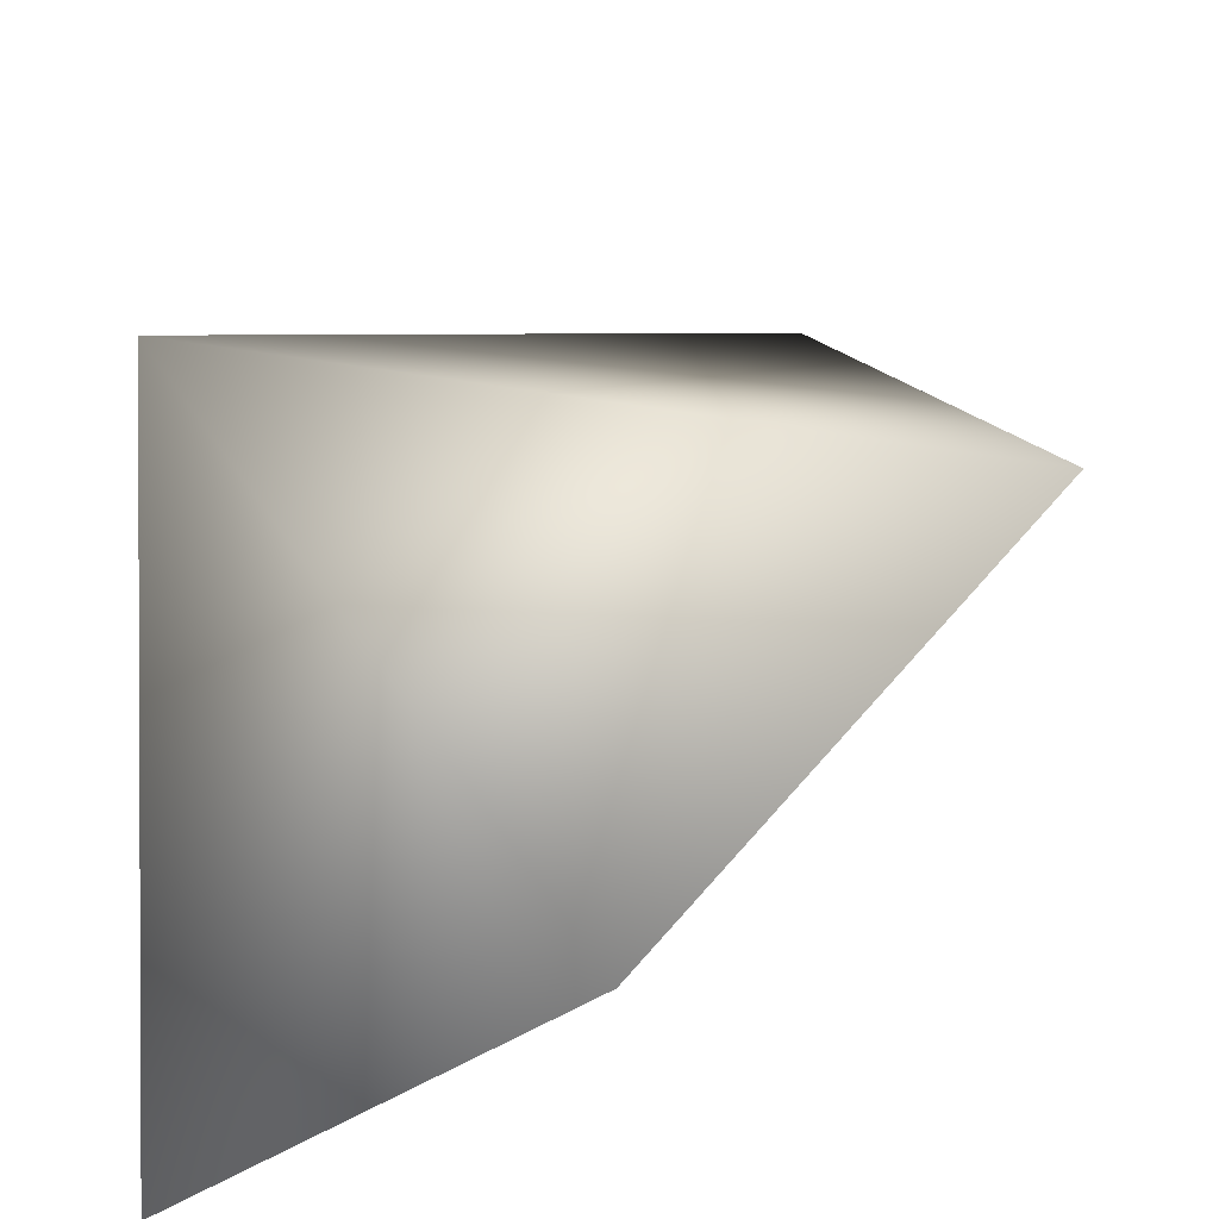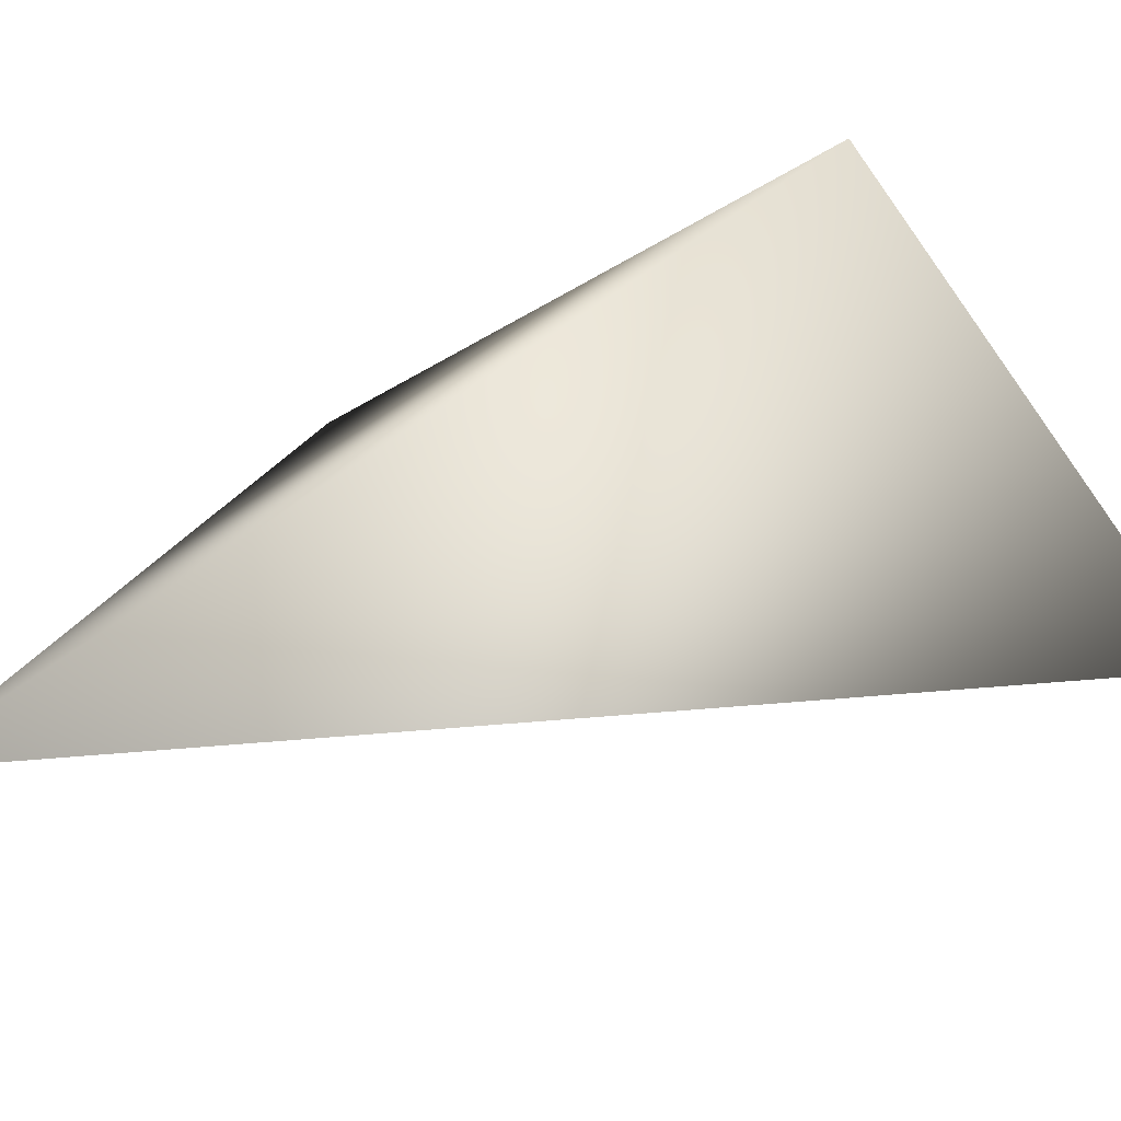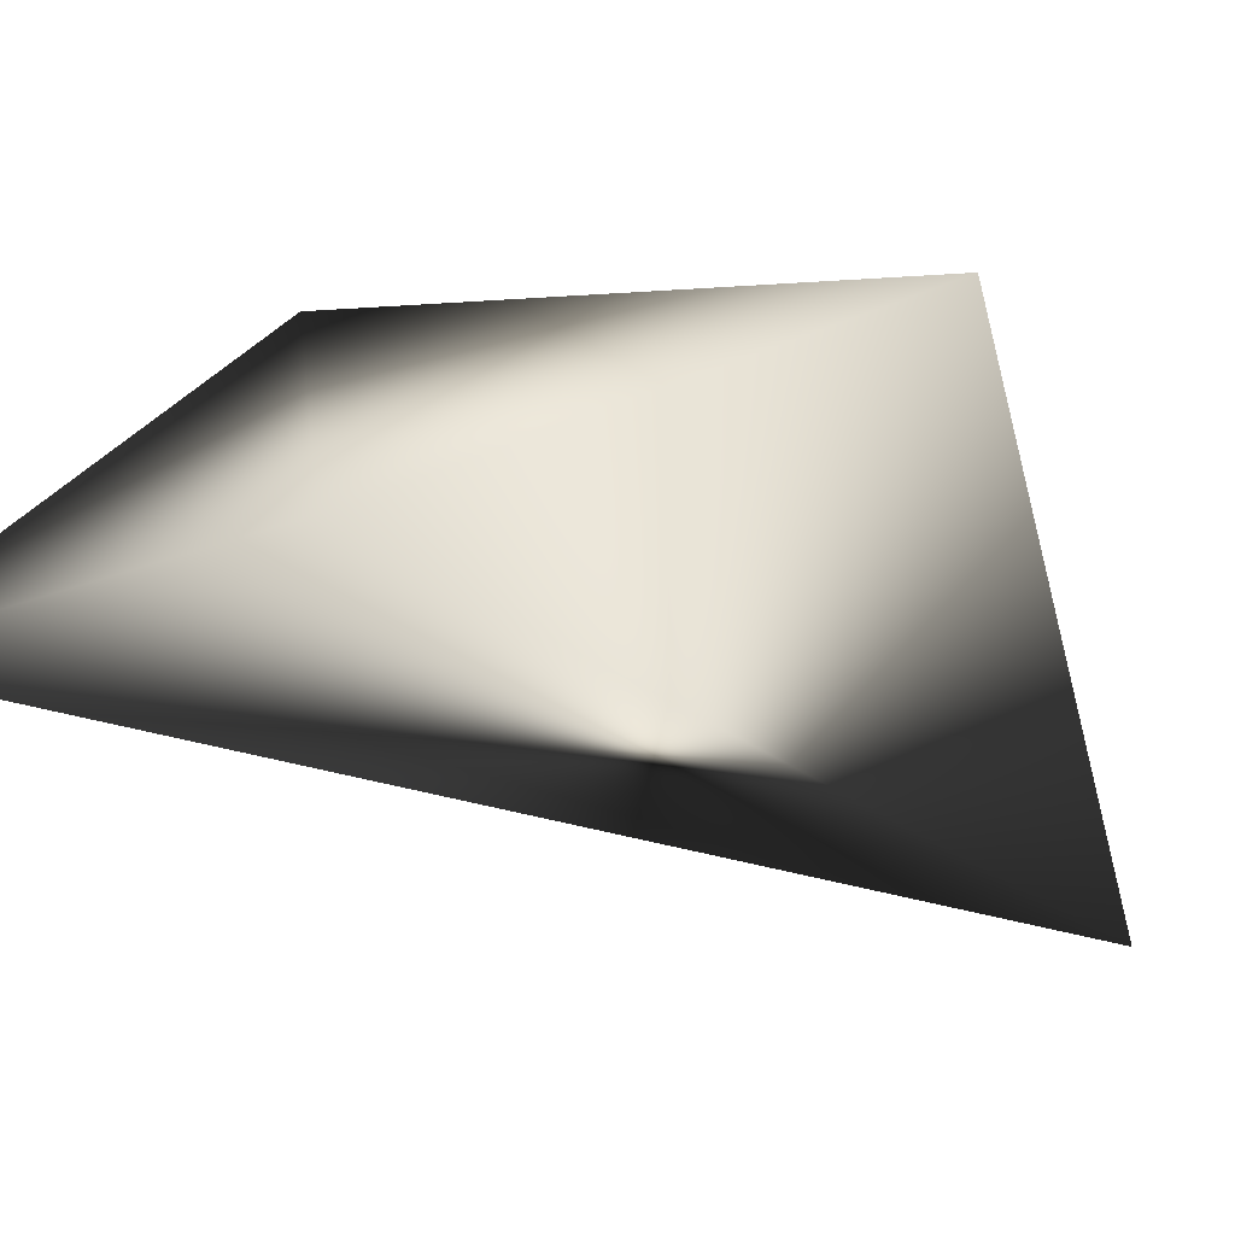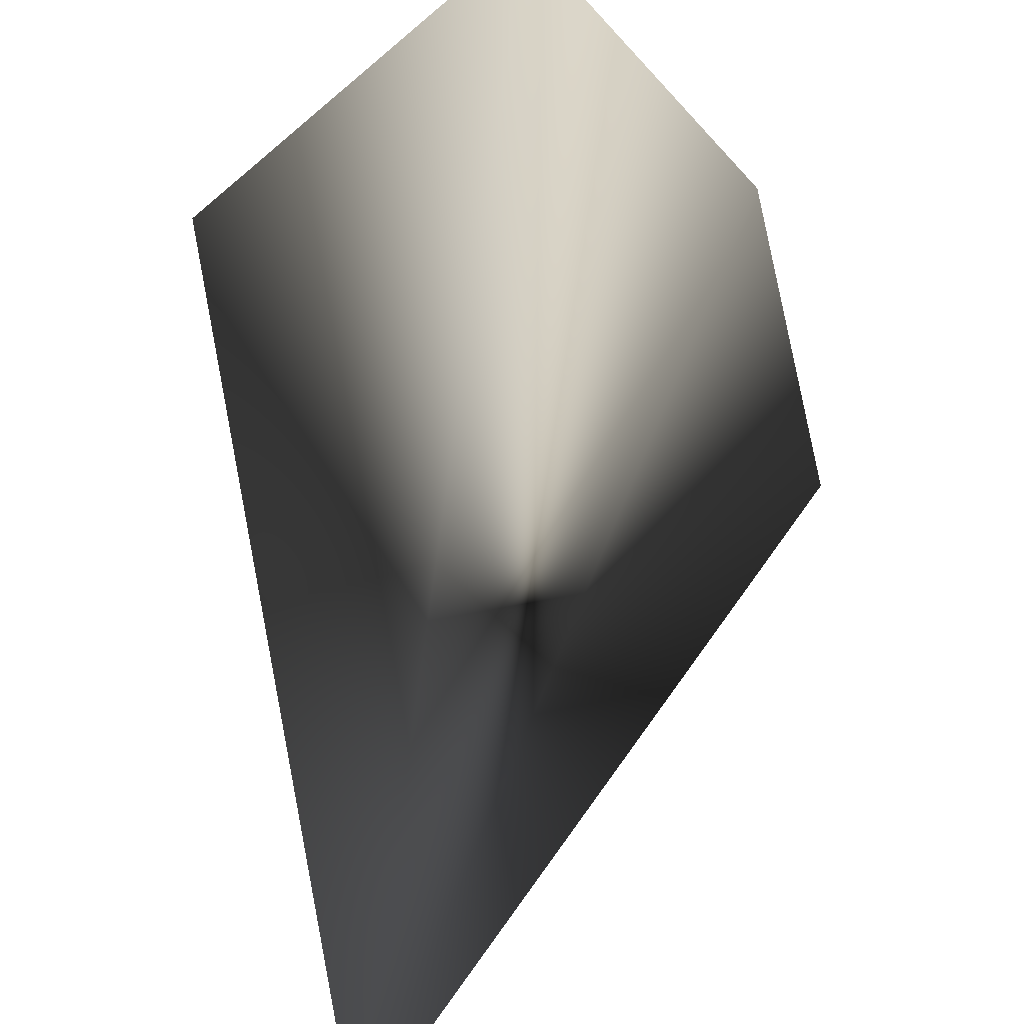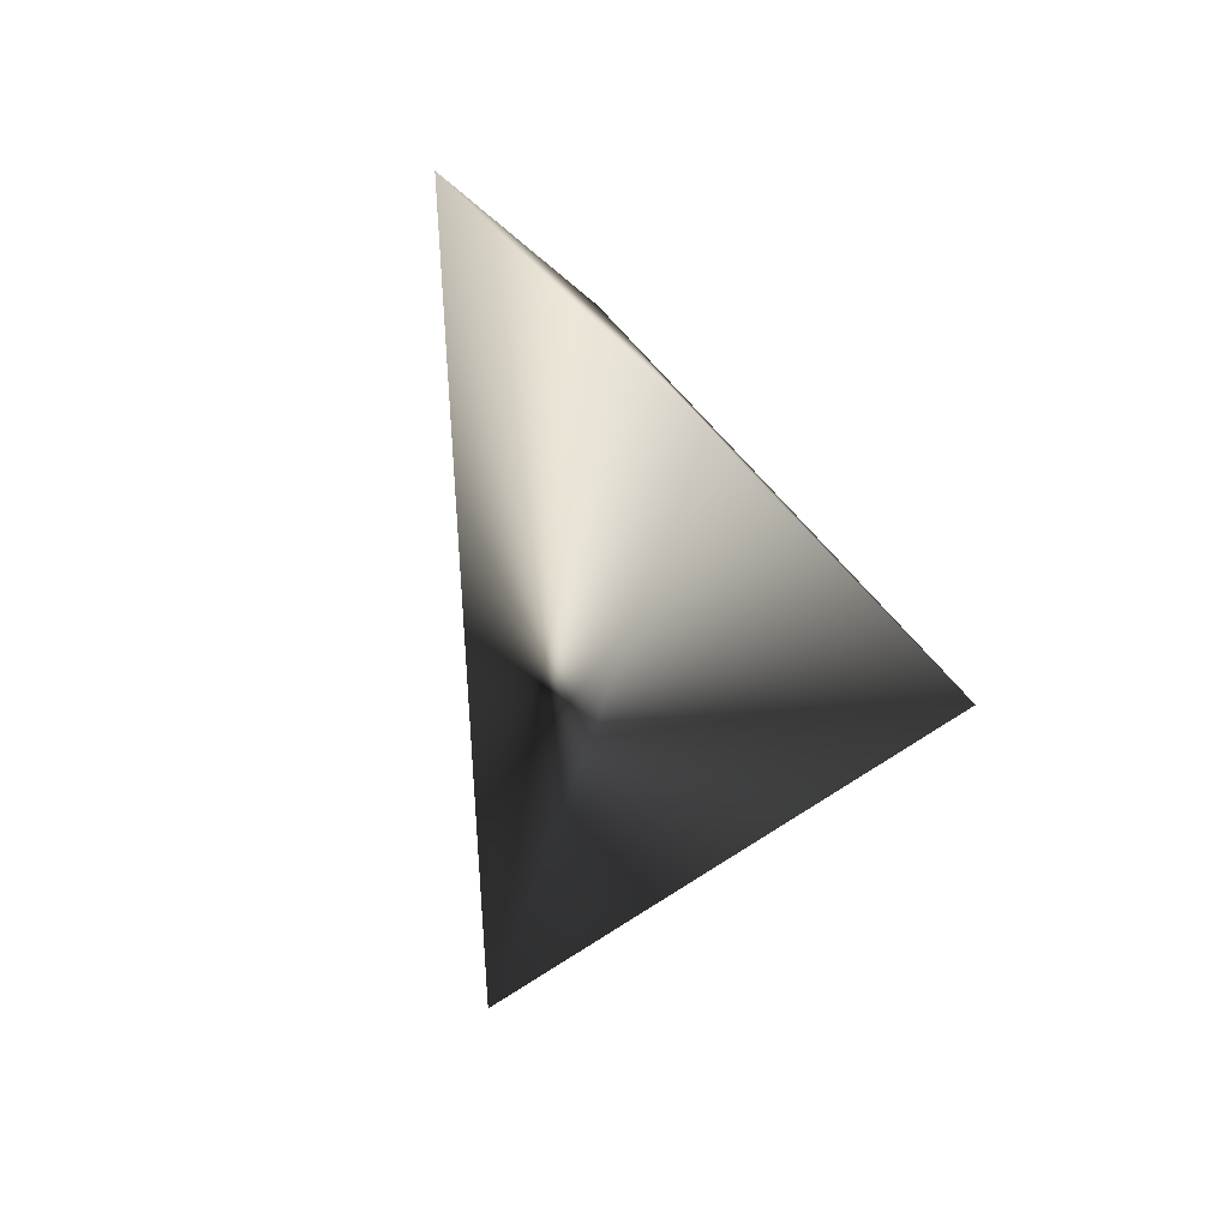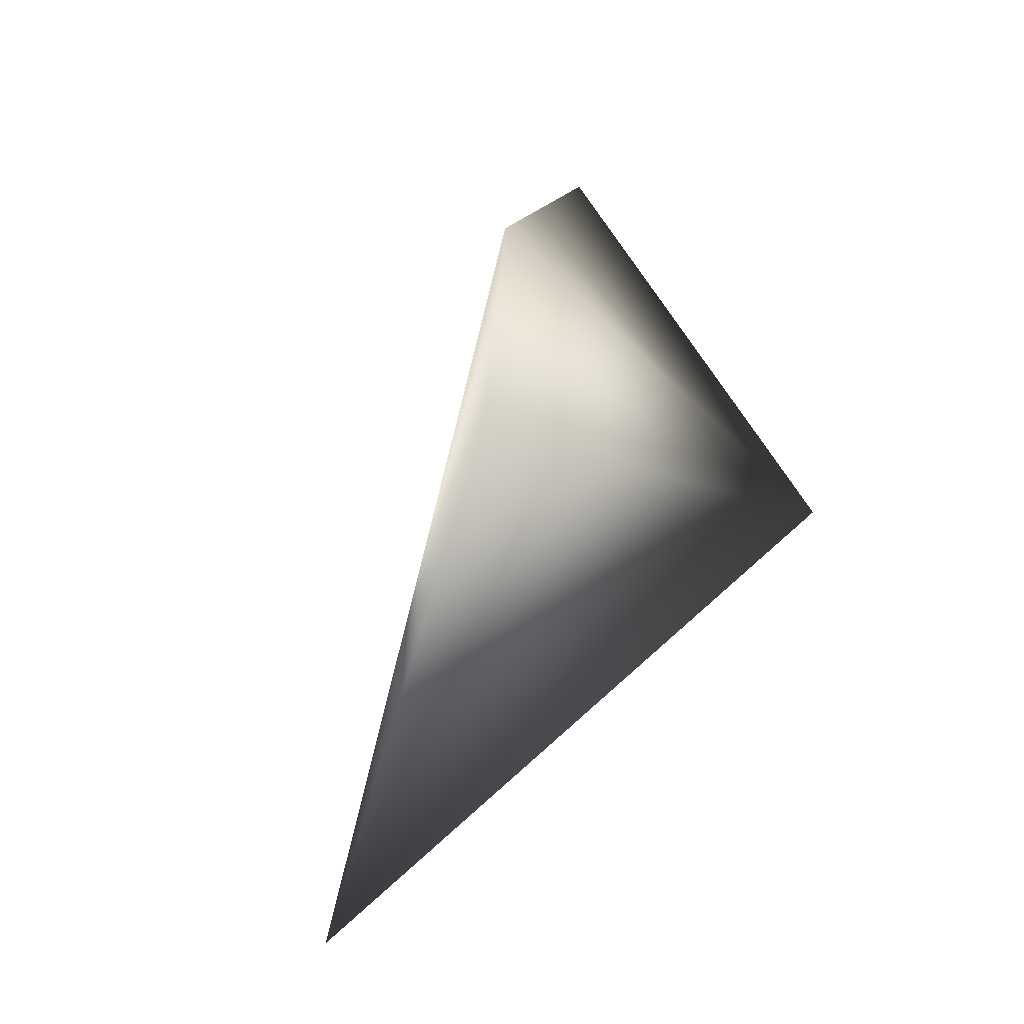
<metadata>
{"format":"obj","ext":"obj","renderer":"f3d","projection":"perspective","resolution":1024,"background":"white","views":[{"elev":51.5,"azim":-168.4,"up":"+Z"},{"elev":-19.5,"azim":52.7,"up":"+Z"},{"elev":-2.9,"azim":-135.4,"up":"+Z"},{"elev":-53.0,"azim":158.0,"up":"+Z"},{"elev":56.1,"azim":-130.4,"up":"+Y"},{"elev":-15.2,"azim":-51.3,"up":"+Y"}]}
</metadata>
<code>
g checkpoint_crystal_shatter_06_mesh
v 1.107 1.987 1.635
v -0.0246 0.3475 0.1624
v -0.7943 1.873 1.541
v 0.7568 3.475 0.7789
v -0.0246 0.3475 0.1624
v 1.107 1.987 1.635
v -0.06874 2.94 1.047
v 0.7568 3.475 0.7789
v 1.107 1.987 1.635
v -0.7943 1.873 1.541
v -0.7943 1.873 1.541
v -0.0246 0.3475 0.1624
v -0.06874 2.94 1.047
v 0.7568 3.475 0.7789
g checkpoint_crystal_shatter_06_mesh_0
f 3 2 1
f 6 5 4
f 9 8 7
f 10 9 7
f 13 12 11
f 14 12 13

</code>
